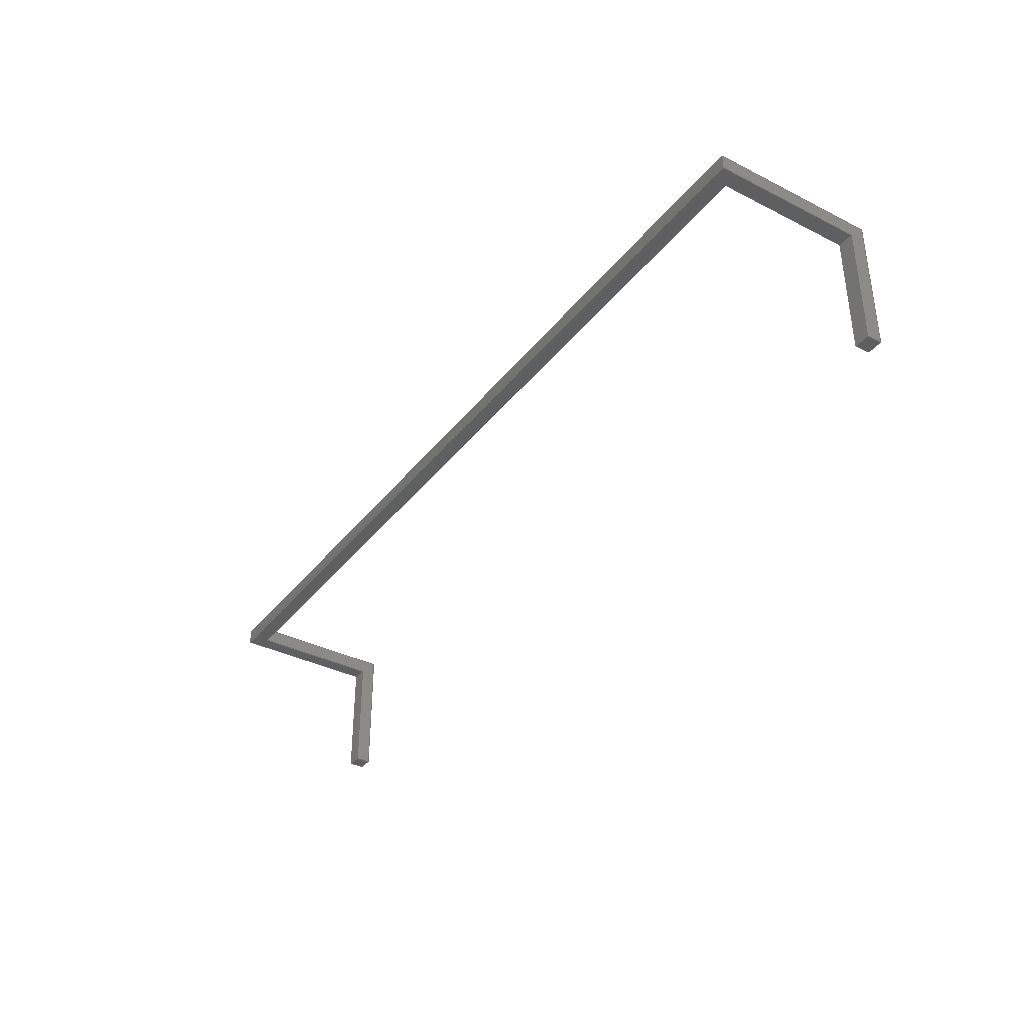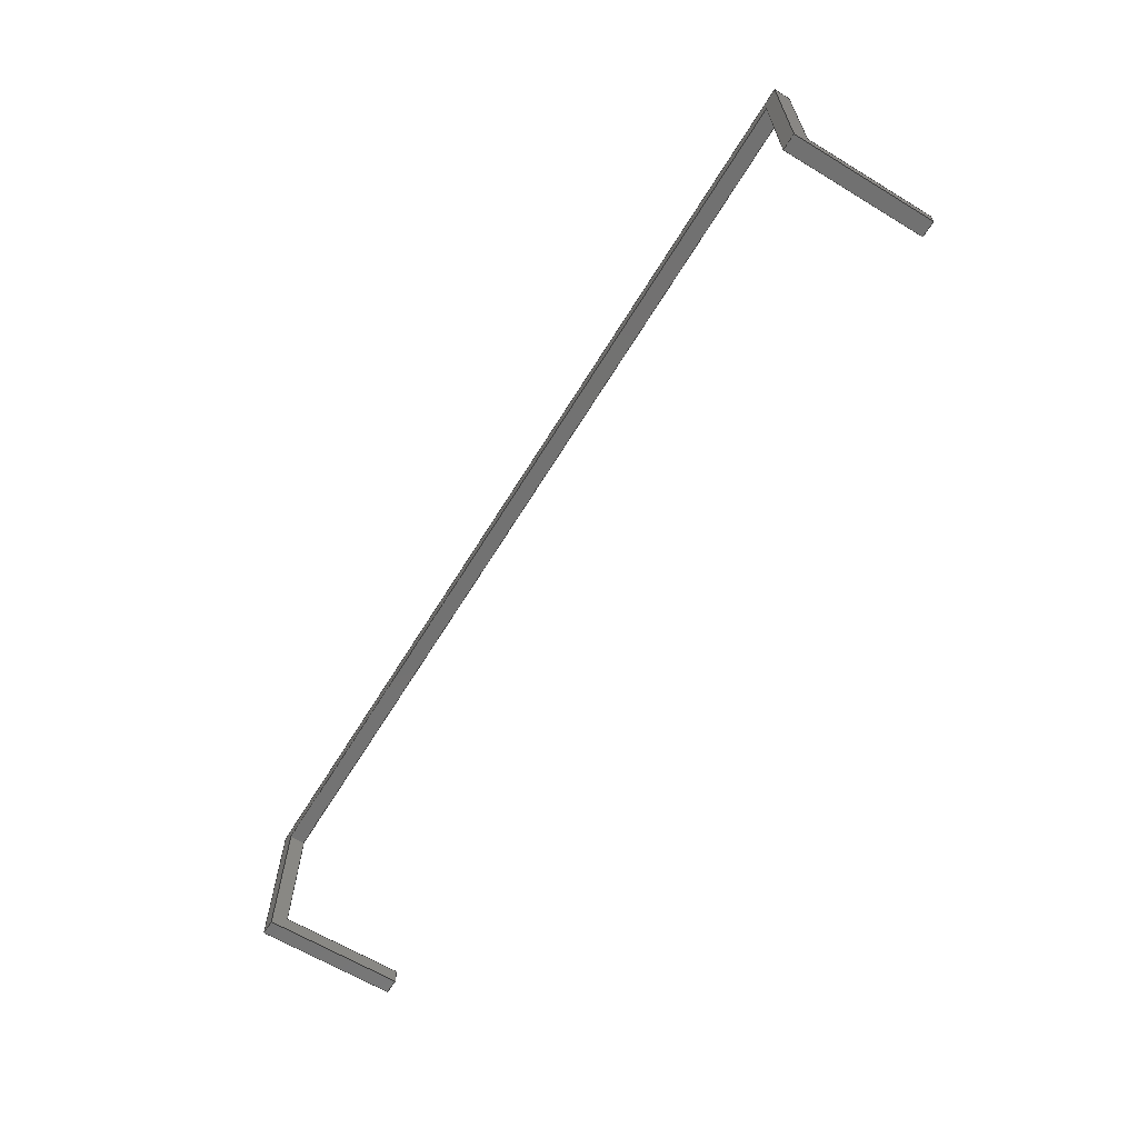
<metadata>
{"format":"step","ext":"step","renderer":"f3d","projection":"perspective","resolution":1024,"background":"white","views":[{"elev":-36.6,"azim":56.8,"up":"+Y"},{"elev":-64.0,"azim":-121.4,"up":"+Z"}]}
</metadata>
<code>
ISO-10303-21;
DATA;
#1=MECHANICAL_DESIGN_GEOMETRIC_PRESENTATION_REPRESENTATION('',(#4),#438);
#2=SHAPE_REPRESENTATION_RELATIONSHIP('SRR','None',#445,#3);
#3=ADVANCED_BREP_SHAPE_REPRESENTATION('',(#5),#437);
#4=STYLED_ITEM('',(#455),#5);
#5=MANIFOLD_SOLID_BREP('Body14',#266);
#6=FACE_OUTER_BOUND('',#20,.T.);
#7=FACE_OUTER_BOUND('',#21,.T.);
#8=FACE_OUTER_BOUND('',#22,.T.);
#9=FACE_OUTER_BOUND('',#23,.T.);
#10=FACE_OUTER_BOUND('',#24,.T.);
#11=FACE_OUTER_BOUND('',#25,.T.);
#12=FACE_OUTER_BOUND('',#26,.T.);
#13=FACE_OUTER_BOUND('',#27,.T.);
#14=FACE_OUTER_BOUND('',#28,.T.);
#15=FACE_OUTER_BOUND('',#29,.T.);
#16=FACE_OUTER_BOUND('',#30,.T.);
#17=FACE_OUTER_BOUND('',#31,.T.);
#18=FACE_OUTER_BOUND('',#32,.T.);
#19=FACE_OUTER_BOUND('',#33,.T.);
#20=EDGE_LOOP('',(#166,#167,#168,#169,#170,#171,#172,#173));
#21=EDGE_LOOP('',(#174,#175,#176,#177));
#22=EDGE_LOOP('',(#178,#179,#180,#181));
#23=EDGE_LOOP('',(#182,#183,#184,#185,#186,#187));
#24=EDGE_LOOP('',(#188,#189,#190,#191,#192,#193));
#25=EDGE_LOOP('',(#194,#195,#196,#197));
#26=EDGE_LOOP('',(#198,#199,#200,#201));
#27=EDGE_LOOP('',(#202,#203,#204,#205));
#28=EDGE_LOOP('',(#206,#207,#208,#209,#210,#211));
#29=EDGE_LOOP('',(#212,#213,#214,#215));
#30=EDGE_LOOP('',(#216,#217,#218,#219));
#31=EDGE_LOOP('',(#220,#221,#222,#223,#224,#225));
#32=EDGE_LOOP('',(#226,#227,#228,#229));
#33=EDGE_LOOP('',(#230,#231,#232,#233,#234,#235,#236,#237));
#34=LINE('',#364,#70);
#35=LINE('',#366,#71);
#36=LINE('',#368,#72);
#37=LINE('',#370,#73);
#38=LINE('',#372,#74);
#39=LINE('',#374,#75);
#40=LINE('',#376,#76);
#41=LINE('',#377,#77);
#42=LINE('',#380,#78);
#43=LINE('',#382,#79);
#44=LINE('',#383,#80);
#45=LINE('',#386,#81);
#46=LINE('',#388,#82);
#47=LINE('',#389,#83);
#48=LINE('',#392,#84);
#49=LINE('',#394,#85);
#50=LINE('',#396,#86);
#51=LINE('',#397,#87);
#52=LINE('',#400,#88);
#53=LINE('',#402,#89);
#54=LINE('',#404,#90);
#55=LINE('',#405,#91);
#56=LINE('',#408,#92);
#57=LINE('',#410,#93);
#58=LINE('',#411,#94);
#59=LINE('',#413,#95);
#60=LINE('',#416,#96);
#61=LINE('',#417,#97);
#62=LINE('',#420,#98);
#63=LINE('',#421,#99);
#64=LINE('',#423,#100);
#65=LINE('',#426,#101);
#66=LINE('',#427,#102);
#67=LINE('',#430,#103);
#68=LINE('',#431,#104);
#69=LINE('',#433,#105);
#70=VECTOR('',#298,1);
#71=VECTOR('',#299,1);
#72=VECTOR('',#300,1);
#73=VECTOR('',#301,1);
#74=VECTOR('',#302,1);
#75=VECTOR('',#303,1);
#76=VECTOR('',#304,1);
#77=VECTOR('',#305,1);
#78=VECTOR('',#308,1);
#79=VECTOR('',#309,1);
#80=VECTOR('',#310,1);
#81=VECTOR('',#313,1);
#82=VECTOR('',#314,1);
#83=VECTOR('',#315,1);
#84=VECTOR('',#318,1);
#85=VECTOR('',#319,1);
#86=VECTOR('',#320,1);
#87=VECTOR('',#321,1);
#88=VECTOR('',#324,1);
#89=VECTOR('',#325,1);
#90=VECTOR('',#326,1);
#91=VECTOR('',#327,1);
#92=VECTOR('',#330,1);
#93=VECTOR('',#331,1);
#94=VECTOR('',#332,1);
#95=VECTOR('',#335,1);
#96=VECTOR('',#338,1);
#97=VECTOR('',#339,1);
#98=VECTOR('',#342,1);
#99=VECTOR('',#343,1);
#100=VECTOR('',#346,1);
#101=VECTOR('',#349,1);
#102=VECTOR('',#350,1);
#103=VECTOR('',#353,1);
#104=VECTOR('',#354,1);
#105=VECTOR('',#357,1);
#106=VERTEX_POINT('',#362);
#107=VERTEX_POINT('',#363);
#108=VERTEX_POINT('',#365);
#109=VERTEX_POINT('',#367);
#110=VERTEX_POINT('',#369);
#111=VERTEX_POINT('',#371);
#112=VERTEX_POINT('',#373);
#113=VERTEX_POINT('',#375);
#114=VERTEX_POINT('',#379);
#115=VERTEX_POINT('',#381);
#116=VERTEX_POINT('',#385);
#117=VERTEX_POINT('',#387);
#118=VERTEX_POINT('',#391);
#119=VERTEX_POINT('',#393);
#120=VERTEX_POINT('',#395);
#121=VERTEX_POINT('',#399);
#122=VERTEX_POINT('',#401);
#123=VERTEX_POINT('',#403);
#124=VERTEX_POINT('',#407);
#125=VERTEX_POINT('',#409);
#126=VERTEX_POINT('',#415);
#127=VERTEX_POINT('',#419);
#128=VERTEX_POINT('',#425);
#129=VERTEX_POINT('',#429);
#130=EDGE_CURVE('',#106,#107,#34,.T.);
#131=EDGE_CURVE('',#108,#106,#35,.T.);
#132=EDGE_CURVE('',#109,#108,#36,.T.);
#133=EDGE_CURVE('',#109,#110,#37,.T.);
#134=EDGE_CURVE('',#111,#110,#38,.T.);
#135=EDGE_CURVE('',#112,#111,#39,.T.);
#136=EDGE_CURVE('',#113,#112,#40,.T.);
#137=EDGE_CURVE('',#113,#107,#41,.T.);
#138=EDGE_CURVE('',#110,#114,#42,.T.);
#139=EDGE_CURVE('',#115,#109,#43,.T.);
#140=EDGE_CURVE('',#114,#115,#44,.T.);
#141=EDGE_CURVE('',#107,#116,#45,.T.);
#142=EDGE_CURVE('',#117,#113,#46,.T.);
#143=EDGE_CURVE('',#116,#117,#47,.T.);
#144=EDGE_CURVE('',#118,#116,#48,.T.);
#145=EDGE_CURVE('',#118,#119,#49,.T.);
#146=EDGE_CURVE('',#120,#119,#50,.T.);
#147=EDGE_CURVE('',#106,#120,#51,.T.);
#148=EDGE_CURVE('',#121,#112,#52,.T.);
#149=EDGE_CURVE('',#122,#121,#53,.T.);
#150=EDGE_CURVE('',#123,#122,#54,.T.);
#151=EDGE_CURVE('',#117,#123,#55,.T.);
#152=EDGE_CURVE('',#115,#124,#56,.T.);
#153=EDGE_CURVE('',#124,#125,#57,.T.);
#154=EDGE_CURVE('',#125,#114,#58,.T.);
#155=EDGE_CURVE('',#123,#118,#59,.T.);
#156=EDGE_CURVE('',#126,#111,#60,.T.);
#157=EDGE_CURVE('',#121,#126,#61,.T.);
#158=EDGE_CURVE('',#127,#125,#62,.T.);
#159=EDGE_CURVE('',#126,#127,#63,.T.);
#160=EDGE_CURVE('',#119,#122,#64,.T.);
#161=EDGE_CURVE('',#124,#128,#65,.T.);
#162=EDGE_CURVE('',#127,#128,#66,.T.);
#163=EDGE_CURVE('',#108,#129,#67,.T.);
#164=EDGE_CURVE('',#128,#129,#68,.T.);
#165=EDGE_CURVE('',#129,#120,#69,.T.);
#166=ORIENTED_EDGE('',*,*,#130,.F.);
#167=ORIENTED_EDGE('',*,*,#131,.F.);
#168=ORIENTED_EDGE('',*,*,#132,.F.);
#169=ORIENTED_EDGE('',*,*,#133,.T.);
#170=ORIENTED_EDGE('',*,*,#134,.F.);
#171=ORIENTED_EDGE('',*,*,#135,.F.);
#172=ORIENTED_EDGE('',*,*,#136,.F.);
#173=ORIENTED_EDGE('',*,*,#137,.T.);
#174=ORIENTED_EDGE('',*,*,#138,.F.);
#175=ORIENTED_EDGE('',*,*,#133,.F.);
#176=ORIENTED_EDGE('',*,*,#139,.F.);
#177=ORIENTED_EDGE('',*,*,#140,.F.);
#178=ORIENTED_EDGE('',*,*,#141,.F.);
#179=ORIENTED_EDGE('',*,*,#137,.F.);
#180=ORIENTED_EDGE('',*,*,#142,.F.);
#181=ORIENTED_EDGE('',*,*,#143,.F.);
#182=ORIENTED_EDGE('',*,*,#130,.T.);
#183=ORIENTED_EDGE('',*,*,#141,.T.);
#184=ORIENTED_EDGE('',*,*,#144,.F.);
#185=ORIENTED_EDGE('',*,*,#145,.T.);
#186=ORIENTED_EDGE('',*,*,#146,.F.);
#187=ORIENTED_EDGE('',*,*,#147,.F.);
#188=ORIENTED_EDGE('',*,*,#142,.T.);
#189=ORIENTED_EDGE('',*,*,#136,.T.);
#190=ORIENTED_EDGE('',*,*,#148,.F.);
#191=ORIENTED_EDGE('',*,*,#149,.F.);
#192=ORIENTED_EDGE('',*,*,#150,.F.);
#193=ORIENTED_EDGE('',*,*,#151,.F.);
#194=ORIENTED_EDGE('',*,*,#140,.T.);
#195=ORIENTED_EDGE('',*,*,#152,.T.);
#196=ORIENTED_EDGE('',*,*,#153,.T.);
#197=ORIENTED_EDGE('',*,*,#154,.T.);
#198=ORIENTED_EDGE('',*,*,#143,.T.);
#199=ORIENTED_EDGE('',*,*,#151,.T.);
#200=ORIENTED_EDGE('',*,*,#155,.T.);
#201=ORIENTED_EDGE('',*,*,#144,.T.);
#202=ORIENTED_EDGE('',*,*,#135,.T.);
#203=ORIENTED_EDGE('',*,*,#156,.F.);
#204=ORIENTED_EDGE('',*,*,#157,.F.);
#205=ORIENTED_EDGE('',*,*,#148,.T.);
#206=ORIENTED_EDGE('',*,*,#138,.T.);
#207=ORIENTED_EDGE('',*,*,#154,.F.);
#208=ORIENTED_EDGE('',*,*,#158,.F.);
#209=ORIENTED_EDGE('',*,*,#159,.F.);
#210=ORIENTED_EDGE('',*,*,#156,.T.);
#211=ORIENTED_EDGE('',*,*,#134,.T.);
#212=ORIENTED_EDGE('',*,*,#150,.T.);
#213=ORIENTED_EDGE('',*,*,#160,.F.);
#214=ORIENTED_EDGE('',*,*,#145,.F.);
#215=ORIENTED_EDGE('',*,*,#155,.F.);
#216=ORIENTED_EDGE('',*,*,#158,.T.);
#217=ORIENTED_EDGE('',*,*,#153,.F.);
#218=ORIENTED_EDGE('',*,*,#161,.T.);
#219=ORIENTED_EDGE('',*,*,#162,.F.);
#220=ORIENTED_EDGE('',*,*,#132,.T.);
#221=ORIENTED_EDGE('',*,*,#163,.T.);
#222=ORIENTED_EDGE('',*,*,#164,.F.);
#223=ORIENTED_EDGE('',*,*,#161,.F.);
#224=ORIENTED_EDGE('',*,*,#152,.F.);
#225=ORIENTED_EDGE('',*,*,#139,.T.);
#226=ORIENTED_EDGE('',*,*,#131,.T.);
#227=ORIENTED_EDGE('',*,*,#147,.T.);
#228=ORIENTED_EDGE('',*,*,#165,.F.);
#229=ORIENTED_EDGE('',*,*,#163,.F.);
#230=ORIENTED_EDGE('',*,*,#159,.T.);
#231=ORIENTED_EDGE('',*,*,#162,.T.);
#232=ORIENTED_EDGE('',*,*,#164,.T.);
#233=ORIENTED_EDGE('',*,*,#165,.T.);
#234=ORIENTED_EDGE('',*,*,#146,.T.);
#235=ORIENTED_EDGE('',*,*,#160,.T.);
#236=ORIENTED_EDGE('',*,*,#149,.T.);
#237=ORIENTED_EDGE('',*,*,#157,.T.);
#238=PLANE('',#280);
#239=PLANE('',#281);
#240=PLANE('',#282);
#241=PLANE('',#283);
#242=PLANE('',#284);
#243=PLANE('',#285);
#244=PLANE('',#286);
#245=PLANE('',#287);
#246=PLANE('',#288);
#247=PLANE('',#289);
#248=PLANE('',#290);
#249=PLANE('',#291);
#250=PLANE('',#292);
#251=PLANE('',#293);
#252=ADVANCED_FACE('',(#6),#238,.F.);
#253=ADVANCED_FACE('',(#7),#239,.F.);
#254=ADVANCED_FACE('',(#8),#240,.F.);
#255=ADVANCED_FACE('',(#9),#241,.T.);
#256=ADVANCED_FACE('',(#10),#242,.F.);
#257=ADVANCED_FACE('',(#11),#243,.F.);
#258=ADVANCED_FACE('',(#12),#244,.F.);
#259=ADVANCED_FACE('',(#13),#245,.F.);
#260=ADVANCED_FACE('',(#14),#246,.F.);
#261=ADVANCED_FACE('',(#15),#247,.T.);
#262=ADVANCED_FACE('',(#16),#248,.T.);
#263=ADVANCED_FACE('',(#17),#249,.T.);
#264=ADVANCED_FACE('',(#18),#250,.T.);
#265=ADVANCED_FACE('',(#19),#251,.T.);
#266=CLOSED_SHELL('',(#252,#253,#254,#255,#256,#257,#258,#259,#260,#261,
#262,#263,#264,#265));
#267=DERIVED_UNIT_ELEMENT(#269,1);
#268=DERIVED_UNIT_ELEMENT(#440,3);
#269=(
MASS_UNIT()
NAMED_UNIT(*)
SI_UNIT(.KILO.,.GRAM.)
);
#270=DERIVED_UNIT((#267,#268));
#271=MEASURE_REPRESENTATION_ITEM('density measure',
POSITIVE_RATIO_MEASURE(7850),#270);
#272=PROPERTY_DEFINITION_REPRESENTATION(#277,#274);
#273=PROPERTY_DEFINITION_REPRESENTATION(#278,#275);
#274=REPRESENTATION('material name',(#276),#437);
#275=REPRESENTATION('density',(#271),#437);
#276=DESCRIPTIVE_REPRESENTATION_ITEM('Steel','Steel');
#277=PROPERTY_DEFINITION('material property','material name',#447);
#278=PROPERTY_DEFINITION('material property','density of part',#447);
#279=AXIS2_PLACEMENT_3D('placement',#360,#294,#295);
#280=AXIS2_PLACEMENT_3D('',#361,#296,#297);
#281=AXIS2_PLACEMENT_3D('',#378,#306,#307);
#282=AXIS2_PLACEMENT_3D('',#384,#311,#312);
#283=AXIS2_PLACEMENT_3D('',#390,#316,#317);
#284=AXIS2_PLACEMENT_3D('',#398,#322,#323);
#285=AXIS2_PLACEMENT_3D('',#406,#328,#329);
#286=AXIS2_PLACEMENT_3D('',#412,#333,#334);
#287=AXIS2_PLACEMENT_3D('',#414,#336,#337);
#288=AXIS2_PLACEMENT_3D('',#418,#340,#341);
#289=AXIS2_PLACEMENT_3D('',#422,#344,#345);
#290=AXIS2_PLACEMENT_3D('',#424,#347,#348);
#291=AXIS2_PLACEMENT_3D('',#428,#351,#352);
#292=AXIS2_PLACEMENT_3D('',#432,#355,#356);
#293=AXIS2_PLACEMENT_3D('',#434,#358,#359);
#294=DIRECTION('axis',(0,0,1));
#295=DIRECTION('refdir',(1,0,0));
#296=DIRECTION('center_axis',(0,1,0));
#297=DIRECTION('ref_axis',(0,0,1));
#298=DIRECTION('',(0,0,-1));
#299=DIRECTION('',(1,0,0));
#300=DIRECTION('',(0,0,1));
#301=DIRECTION('',(1,0,0));
#302=DIRECTION('',(1.129e-16,0,-1));
#303=DIRECTION('',(-1,0,-2.509e-17));
#304=DIRECTION('',(0,0,1));
#305=DIRECTION('',(1,0,0));
#306=DIRECTION('center_axis',(0,0,-1));
#307=DIRECTION('ref_axis',(0,1,0));
#308=DIRECTION('',(0,-1,0));
#309=DIRECTION('',(0,1,0));
#310=DIRECTION('',(-1,0,0));
#311=DIRECTION('center_axis',(0,0,-1));
#312=DIRECTION('ref_axis',(0,1,0));
#313=DIRECTION('',(0,-1,0));
#314=DIRECTION('',(0,1,0));
#315=DIRECTION('',(-1,0,0));
#316=DIRECTION('center_axis',(1,0,0));
#317=DIRECTION('ref_axis',(0,0,-1));
#318=DIRECTION('',(0,0,1));
#319=DIRECTION('',(0,1,0));
#320=DIRECTION('',(0,0,-1));
#321=DIRECTION('',(0,1,0));
#322=DIRECTION('center_axis',(1,0,0));
#323=DIRECTION('ref_axis',(0,0,1));
#324=DIRECTION('',(0,-1,0));
#325=DIRECTION('',(0,0,1));
#326=DIRECTION('',(0,1,0));
#327=DIRECTION('',(0,0,-1));
#328=DIRECTION('center_axis',(0,1,0));
#329=DIRECTION('ref_axis',(1,0,0));
#330=DIRECTION('',(0,0,-1));
#331=DIRECTION('',(1,0,0));
#332=DIRECTION('',(-1.129e-16,0,1));
#333=DIRECTION('center_axis',(0,1,0));
#334=DIRECTION('ref_axis',(1,0,0));
#335=DIRECTION('',(1,0,0));
#336=DIRECTION('center_axis',(-2.509e-17,0,1));
#337=DIRECTION('ref_axis',(-1,0,-2.509e-17));
#338=DIRECTION('',(0,-1,0));
#339=DIRECTION('',(-1,0,-2.509e-17));
#340=DIRECTION('center_axis',(-1,0,-1.129e-16));
#341=DIRECTION('ref_axis',(1.129e-16,0,-1));
#342=DIRECTION('',(0,-1,0));
#343=DIRECTION('',(1.129e-16,0,-1));
#344=DIRECTION('center_axis',(0,0,-1));
#345=DIRECTION('ref_axis',(-1,0,0));
#346=DIRECTION('',(-1,0,0));
#347=DIRECTION('center_axis',(0,0,-1));
#348=DIRECTION('ref_axis',(-1,0,0));
#349=DIRECTION('',(0,1,0));
#350=DIRECTION('',(-1,0,0));
#351=DIRECTION('center_axis',(-1,0,0));
#352=DIRECTION('ref_axis',(0,0,1));
#353=DIRECTION('',(0,1,0));
#354=DIRECTION('',(0,0,1));
#355=DIRECTION('center_axis',(0,0,1));
#356=DIRECTION('ref_axis',(1,0,0));
#357=DIRECTION('',(1,0,0));
#358=DIRECTION('center_axis',(0,1,0));
#359=DIRECTION('ref_axis',(0,0,1));
#360=CARTESIAN_POINT('',(0,0,0));
#361=CARTESIAN_POINT('Origin',(0,4.9,0.6));
#362=CARTESIAN_POINT('',(36.6,4.9,6.5));
#363=CARTESIAN_POINT('',(36.6,4.9,0.6));
#364=CARTESIAN_POINT('',(36.6,4.9,3.55));
#365=CARTESIAN_POINT('',(0,4.9,6.5));
#366=CARTESIAN_POINT('',(0,4.9,6.5));
#367=CARTESIAN_POINT('',(0,4.9,0.6));
#368=CARTESIAN_POINT('',(0,4.9,0.3));
#369=CARTESIAN_POINT('',(0.6,4.9,0.6));
#370=CARTESIAN_POINT('',(0,4.9,0.6));
#371=CARTESIAN_POINT('',(0.6,4.9,5.9));
#372=CARTESIAN_POINT('',(0.6,4.9,3.25));
#373=CARTESIAN_POINT('',(36,4.9,5.9));
#374=CARTESIAN_POINT('',(18,4.9,5.9));
#375=CARTESIAN_POINT('',(36,4.9,0.6));
#376=CARTESIAN_POINT('',(36,4.9,0.3));
#377=CARTESIAN_POINT('',(0,4.9,0.6));
#378=CARTESIAN_POINT('Origin',(0,0,0.6));
#379=CARTESIAN_POINT('',(0.6,0,0.6));
#380=CARTESIAN_POINT('',(0.6,2.75,0.6));
#381=CARTESIAN_POINT('',(0,0,0.6));
#382=CARTESIAN_POINT('',(0,0,0.6));
#383=CARTESIAN_POINT('',(9.15,0,0.6));
#384=CARTESIAN_POINT('Origin',(0,0,0.6));
#385=CARTESIAN_POINT('',(36.6,0,0.6));
#386=CARTESIAN_POINT('',(36.6,0,0.6));
#387=CARTESIAN_POINT('',(36,0,0.6));
#388=CARTESIAN_POINT('',(36,2.75,0.6));
#389=CARTESIAN_POINT('',(9.15,0,0.6));
#390=CARTESIAN_POINT('Origin',(36.6,0,6.5));
#391=CARTESIAN_POINT('',(36.6,0,0));
#392=CARTESIAN_POINT('',(36.6,0,0));
#393=CARTESIAN_POINT('',(36.6,5.5,0));
#394=CARTESIAN_POINT('',(36.6,0,0));
#395=CARTESIAN_POINT('',(36.6,5.5,6.5));
#396=CARTESIAN_POINT('',(36.6,5.5,0));
#397=CARTESIAN_POINT('',(36.6,0,6.5));
#398=CARTESIAN_POINT('Origin',(36,5.5,0));
#399=CARTESIAN_POINT('',(36,5.5,5.9));
#400=CARTESIAN_POINT('',(36,5.5,5.9));
#401=CARTESIAN_POINT('',(36,5.5,0));
#402=CARTESIAN_POINT('',(36,5.5,1.625));
#403=CARTESIAN_POINT('',(36,0,0));
#404=CARTESIAN_POINT('',(36,2.75,0));
#405=CARTESIAN_POINT('',(36,0,1.625));
#406=CARTESIAN_POINT('Origin',(18.3,0,3.25));
#407=CARTESIAN_POINT('',(0,0,0));
#408=CARTESIAN_POINT('',(0,0,6.5));
#409=CARTESIAN_POINT('',(0.6,0,0));
#410=CARTESIAN_POINT('',(0,0,0));
#411=CARTESIAN_POINT('',(0.6,0,4.575));
#412=CARTESIAN_POINT('Origin',(18.3,0,3.25));
#413=CARTESIAN_POINT('',(0,0,0));
#414=CARTESIAN_POINT('Origin',(36,5.5,5.9));
#415=CARTESIAN_POINT('',(0.6,5.5,5.9));
#416=CARTESIAN_POINT('',(0.6,5.5,5.9));
#417=CARTESIAN_POINT('',(27.15,5.5,5.9));
#418=CARTESIAN_POINT('Origin',(0.6,5.5,5.9));
#419=CARTESIAN_POINT('',(0.6,5.5,0));
#420=CARTESIAN_POINT('',(0.6,2.75,0));
#421=CARTESIAN_POINT('',(0.6,5.5,4.575));
#422=CARTESIAN_POINT('Origin',(36.6,0,0));
#423=CARTESIAN_POINT('',(0,5.5,0));
#424=CARTESIAN_POINT('Origin',(36.6,0,0));
#425=CARTESIAN_POINT('',(0,5.5,0));
#426=CARTESIAN_POINT('',(0,0,0));
#427=CARTESIAN_POINT('',(0,5.5,0));
#428=CARTESIAN_POINT('Origin',(0,0,0));
#429=CARTESIAN_POINT('',(0,5.5,6.5));
#430=CARTESIAN_POINT('',(0,0,6.5));
#431=CARTESIAN_POINT('',(0,5.5,6.5));
#432=CARTESIAN_POINT('Origin',(0,0,6.5));
#433=CARTESIAN_POINT('',(36.6,5.5,6.5));
#434=CARTESIAN_POINT('Origin',(18.3,5.5,3.25));
#435=UNCERTAINTY_MEASURE_WITH_UNIT(LENGTH_MEASURE(0.001),#439,
'DISTANCE_ACCURACY_VALUE',
'Maximum model space distance between geometric entities at asserted c
onnectivities');
#436=UNCERTAINTY_MEASURE_WITH_UNIT(LENGTH_MEASURE(0.001),#439,
'DISTANCE_ACCURACY_VALUE',
'Maximum model space distance between geometric entities at asserted c
onnectivities');
#437=(
GEOMETRIC_REPRESENTATION_CONTEXT(3)
GLOBAL_UNCERTAINTY_ASSIGNED_CONTEXT((#435))
GLOBAL_UNIT_ASSIGNED_CONTEXT((#439,#441,#442))
REPRESENTATION_CONTEXT('','3D')
);
#438=(
GEOMETRIC_REPRESENTATION_CONTEXT(3)
GLOBAL_UNCERTAINTY_ASSIGNED_CONTEXT((#436))
GLOBAL_UNIT_ASSIGNED_CONTEXT((#439,#441,#442))
REPRESENTATION_CONTEXT('','3D')
);
#439=(
LENGTH_UNIT()
NAMED_UNIT(*)
SI_UNIT(.CENTI.,.METRE.)
);
#440=(
LENGTH_UNIT()
NAMED_UNIT(*)
SI_UNIT($,.METRE.)
);
#441=(
NAMED_UNIT(*)
PLANE_ANGLE_UNIT()
SI_UNIT($,.RADIAN.)
);
#442=(
NAMED_UNIT(*)
SI_UNIT($,.STERADIAN.)
SOLID_ANGLE_UNIT()
);
#443=SHAPE_DEFINITION_REPRESENTATION(#444,#445);
#444=PRODUCT_DEFINITION_SHAPE('',$,#447);
#445=SHAPE_REPRESENTATION('',(#279),#437);
#446=PRODUCT_DEFINITION_CONTEXT('part definition',#451,'design');
#447=PRODUCT_DEFINITION('dodatekPolkaDrzwi','dodatekPolkaDrzwi v22',#448,
#446);
#448=PRODUCT_DEFINITION_FORMATION('',$,#453);
#449=PRODUCT_RELATED_PRODUCT_CATEGORY('dodatekPolkaDrzwi v22',
'dodatekPolkaDrzwi v22',(#453));
#450=APPLICATION_PROTOCOL_DEFINITION('international standard',
'automotive_design',2009,#451);
#451=APPLICATION_CONTEXT(
'Core Data for Automotive Mechanical Design Process');
#452=PRODUCT_CONTEXT('part definition',#451,'mechanical');
#453=PRODUCT('dodatekPolkaDrzwi','dodatekPolkaDrzwi v22',$,(#452));
#454=PRESENTATION_STYLE_ASSIGNMENT((#456));
#455=PRESENTATION_STYLE_ASSIGNMENT((#457));
#456=SURFACE_STYLE_USAGE(.BOTH.,#458);
#457=SURFACE_STYLE_USAGE(.BOTH.,#459);
#458=SURFACE_SIDE_STYLE('',(#460));
#459=SURFACE_SIDE_STYLE('',(#461));
#460=SURFACE_STYLE_FILL_AREA(#462);
#461=SURFACE_STYLE_FILL_AREA(#463);
#462=FILL_AREA_STYLE('Steel - Satin',(#464));
#463=FILL_AREA_STYLE('Aluminum - Satin',(#465));
#464=FILL_AREA_STYLE_COLOUR('Steel - Satin',#466);
#465=FILL_AREA_STYLE_COLOUR('Aluminum - Satin',#467);
#466=COLOUR_RGB('Steel - Satin',0.6275,0.6275,0.6275);
#467=COLOUR_RGB('Aluminum - Satin',0.9608,0.9608,0.9647);
ENDSEC;
END-ISO-10303-21;

</code>
